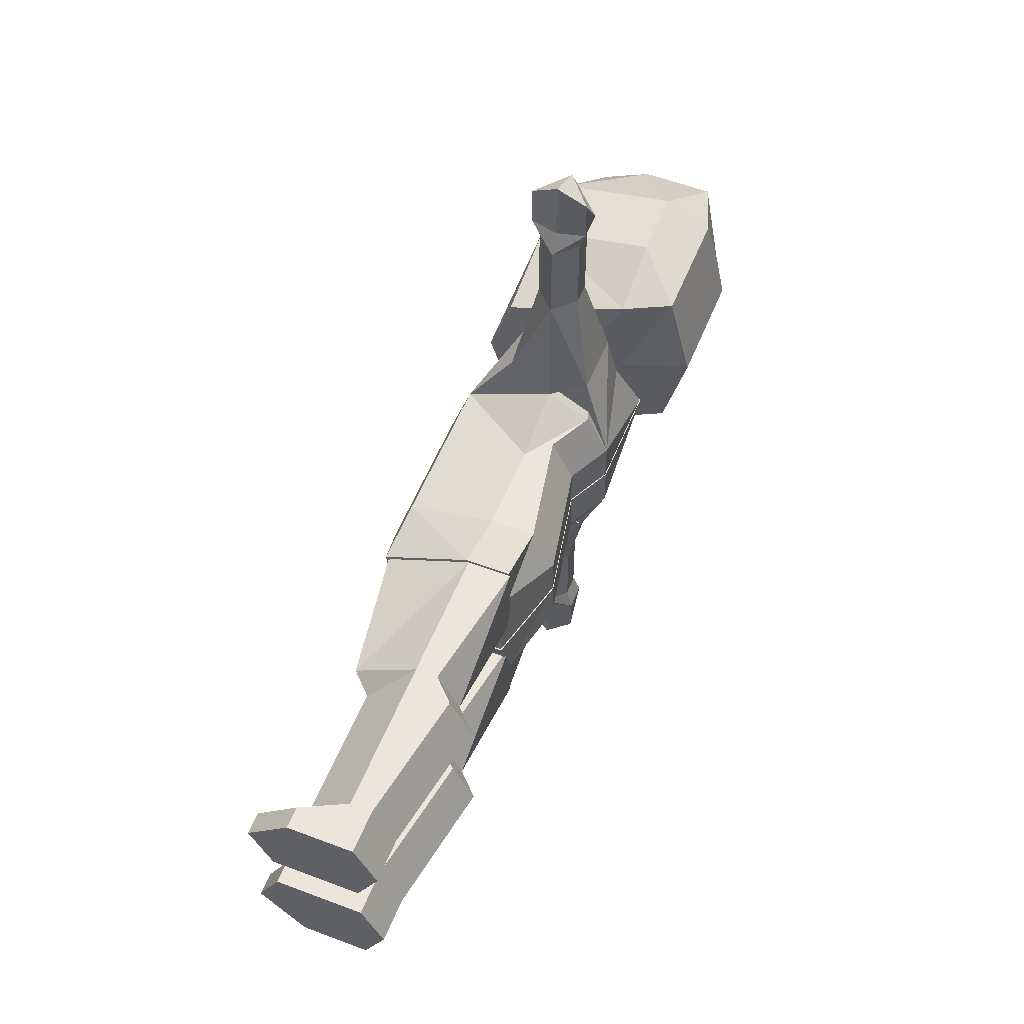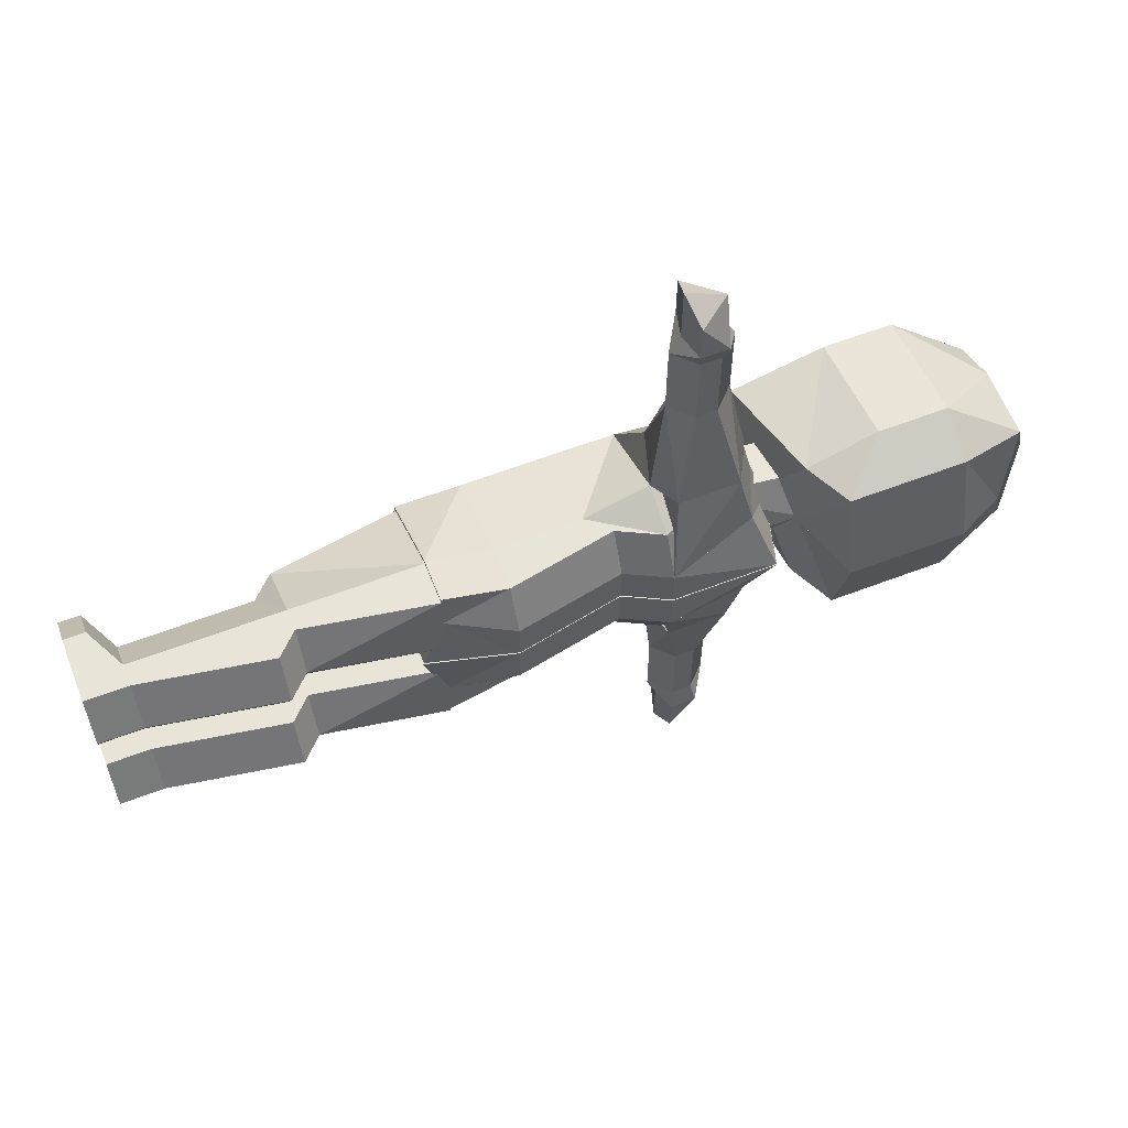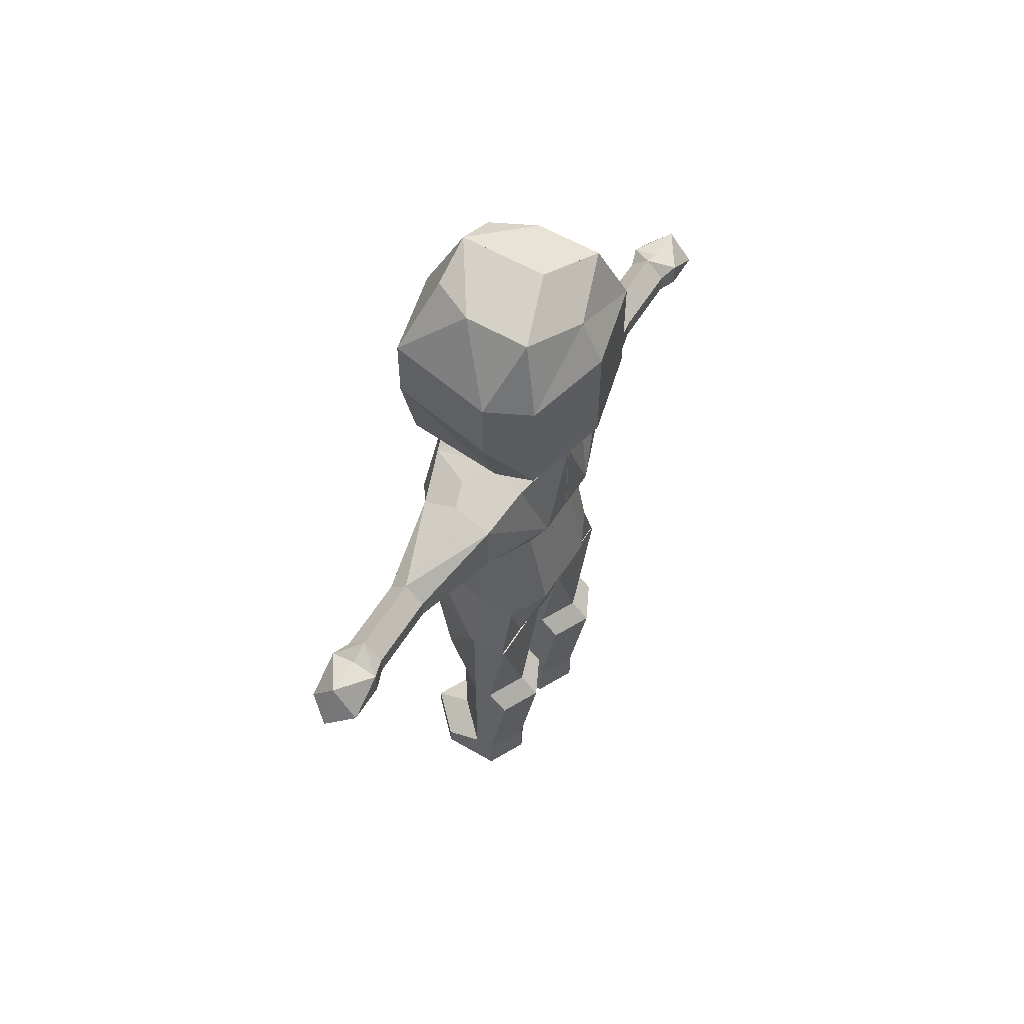
<metadata>
{"format":"obj","ext":"obj","renderer":"f3d","projection":"perspective","resolution":1024,"background":"white","views":[{"elev":55.6,"azim":21.8,"up":"+Z"},{"elev":60.6,"azim":68.7,"up":"+Z"},{"elev":57.2,"azim":31.3,"up":"+Y"}]}
</metadata>
<code>
o group1842606042
v 0.01579 -0.2121 0.04957
v 0.01579 -0.1921 0.04957
v 0.005786 -0.1921 0.04957
v -0.004214 -0.2121 0.04957
v -0.004214 -0.1921 0.009571
v -0.004214 -0.2121 0.009571
v -0.004214 -0.2121 0.02957
v 0.005786 -0.1321 0.04957
v -0.01421 -0.1321 0.02957
v 0.02579 -0.2121 0.02957
v -0.01421 -0.2121 0.04957
v -0.01421 -0.2021 0.04957
v 0.02579 -0.1921 0.02957
v -0.03421 -0.2121 0.02957
v -0.004214 -0.2121 0.009571
v -0.03421 -0.2021 0.02957
v 0.01579 -0.2121 0.009571
v 0.01579 -0.1921 0.009571
v -0.01421 -0.1921 0.02957
v 0.03579 -0.1321 0.02957
v -0.02421 -0.2021 0.009571
v -0.02421 -0.2121 0.009571
v -0.004214 -0.1321 0.009571
v 0.02579 -0.1321 0.009571
v -0.02421 -0.1221 0.02957
v 0.02579 -0.1221 0.02957
v 0.03579 -0.1321 0.02957
v 0.02579 -0.1321 0.04957
v 0.005786 -0.1221 0.04957
v -0.004214 -0.1221 0.009571
v 0.01579 -0.1221 0.009571
v -0.03421 -0.06214 0.02957
v 0.02579 -0.06214 0.02957
v 0.02579 -0.1221 0.02957
v 0.01579 -0.1221 0.04957
v 0.005786 -0.06214 0.04957
v -0.004214 -0.06214 0.009571
v 0.02579 -0.06214 0.009571
v 0.02579 -0.06214 0.02957
v 0.02579 -0.06214 0.04957
f 1 2 3
f 4 1 3
f 5 6 7
f 8 9 3
f 10 1 4
f 7 10 4
f 11 4 3
f 12 11 3
f 10 13 2
f 1 10 2
f 14 7 4
f 11 14 4
f 15 5 7
f 16 12 3
f 14 11 12
f 16 14 12
f 17 10 7
f 6 17 7
f 18 13 10
f 17 18 10
f 9 19 13
f 20 9 13
f 17 6 5
f 18 17 5
f 5 21 16
f 22 14 16
f 21 22 16
f 15 7 14
f 22 15 14
f 21 5 15
f 22 21 15
f 3 19 16
f 16 19 5
f 23 5 19
f 9 23 19
f 24 18 5
f 23 24 5
f 20 13 18
f 24 20 18
f 25 9 20
f 26 25 20
f 27 13 19
f 9 27 19
f 28 2 13
f 27 28 13
f 8 3 2
f 28 8 2
f 29 9 8
f 7 19 5
f 9 19 3
f 30 23 9
f 31 24 23
f 30 31 23
f 31 20 24
f 32 25 26
f 33 32 26
f 34 27 9
f 25 34 9
f 35 28 27
f 29 8 28
f 35 29 28
f 36 25 29
f 9 25 30
f 29 25 9
f 37 30 25
f 38 31 30
f 37 38 30
f 38 33 26
f 37 32 33
f 38 37 33
f 39 34 25
f 32 39 25
f 39 40 34
f 36 29 35
f 40 36 35
f 39 32 36
f 40 39 36
f 36 32 25
f 25 32 37
f 27 34 35
f 31 26 20
f 40 35 34
f 26 31 38
o group1236196868
v 0.01579 -0.1921 -0.05043
v 0.01579 -0.2121 -0.05043
v -0.004214 -0.2121 -0.05043
v 0.005786 -0.1921 -0.05043
v -0.004214 -0.2121 -0.03043
v -0.004214 -0.2121 -0.01043
v -0.004214 -0.1921 -0.01043
v -0.01421 -0.1321 -0.03043
v 0.005786 -0.1321 -0.05043
v 0.02579 -0.2121 -0.03043
v -0.01421 -0.2121 -0.05043
v -0.01421 -0.2021 -0.05043
v 0.02579 -0.1921 -0.03043
v -0.03421 -0.2121 -0.03043
v -0.004214 -0.2121 -0.01043
v -0.03421 -0.2021 -0.03043
v 0.01579 -0.2121 -0.01043
v 0.01579 -0.1921 -0.01043
v -0.01421 -0.1921 -0.03043
v 0.03579 -0.1321 -0.03043
v -0.02421 -0.2021 -0.01043
v -0.02421 -0.2121 -0.01043
v -0.004214 -0.1321 -0.01043
v 0.02579 -0.1321 -0.01043
v -0.02421 -0.1221 -0.03043
v 0.02579 -0.1221 -0.03043
v 0.03579 -0.1321 -0.03043
v 0.02579 -0.1321 -0.05043
v 0.005786 -0.1221 -0.05043
v -0.004214 -0.1221 -0.01043
v 0.01579 -0.1221 -0.01043
v -0.03421 -0.06214 -0.03043
v 0.02579 -0.06214 -0.03043
v 0.02579 -0.1221 -0.03043
v 0.01579 -0.1221 -0.05043
v 0.005786 -0.06214 -0.05043
v -0.004214 -0.06214 -0.01043
v 0.02579 -0.06214 -0.01043
v 0.02579 -0.06214 -0.03043
v 0.02579 -0.06214 -0.05043
f 41 42 43
f 44 41 43
f 45 46 47
f 44 48 49
f 42 50 45
f 43 42 45
f 43 51 52
f 44 43 52
f 53 50 42
f 41 53 42
f 45 54 51
f 43 45 51
f 45 47 55
f 44 52 56
f 51 54 56
f 52 51 56
f 50 57 46
f 45 50 46
f 53 58 57
f 50 53 57
f 59 48 60
f 53 59 60
f 46 57 58
f 47 46 58
f 56 61 47
f 54 62 61
f 56 54 61
f 45 55 62
f 54 45 62
f 47 61 62
f 55 47 62
f 56 59 44
f 47 59 56
f 47 63 48
f 59 47 48
f 58 64 63
f 47 58 63
f 53 60 64
f 58 53 64
f 48 65 66
f 60 48 66
f 53 67 48
f 59 53 48
f 41 68 67
f 53 41 67
f 44 49 68
f 41 44 68
f 49 48 69
f 47 59 45
f 44 59 48
f 48 63 70
f 64 71 70
f 63 64 70
f 64 60 71
f 65 72 73
f 66 65 73
f 67 74 65
f 48 67 65
f 67 68 75
f 49 69 75
f 68 49 75
f 69 65 76
f 70 65 48
f 48 65 69
f 65 70 77
f 71 78 77
f 70 71 77
f 66 73 78
f 72 77 78
f 73 72 78
f 74 79 72
f 65 74 72
f 74 80 79
f 69 76 80
f 75 69 80
f 72 79 80
f 76 72 80
f 65 72 76
f 77 72 65
f 75 74 67
f 60 66 71
f 74 75 80
f 78 71 66
o group882163587
v 0.005786 0.05786 -0.03043
v 0.01579 0.05786 -0.000429
v -0.02421 0.05786 -0.000429
v -0.01421 0.05786 -0.03043
v 0.01579 0.1079 -0.000429
v 0.005786 0.1079 -0.02043
v -0.004214 0.1079 -0.02043
v -0.02421 0.1079 -0.000429
v -0.01421 0.1079 -0.02043
f 81 82 83
f 84 81 83
f 85 86 87
f 88 85 87
f 89 88 87
f 89 87 81
f 84 89 81
f 82 85 88
f 83 82 88
f 84 83 88
f 81 85 82
f 87 86 81
f 81 86 85
f 88 89 84
o group954697481
v 0.01579 0.05786 -0.000429
v 0.005786 0.05786 0.02957
v -0.01421 0.05786 0.02957
v -0.02421 0.05786 -0.000429
v -0.02421 0.1079 -0.000429
v -0.01421 0.1079 0.01957
v -0.004214 0.1079 0.01957
v 0.01579 0.1079 -0.000429
v 0.005786 0.1079 0.01957
f 90 91 92
f 93 90 92
f 94 95 96
f 97 94 96
f 98 97 96
f 96 95 92
f 91 96 92
f 97 90 93
f 94 97 93
f 94 93 92
f 90 97 91
f 91 98 96
f 97 98 91
f 92 95 94
o group510330597
v -0.004214 0.09513 -0.000429
v 0.0176 0.106 0.04321
v -0.03694 0.09513 0.0323
v -0.04785 0.1715 -0.000429
v -0.04785 0.1388 -0.000429
v -0.03694 0.1388 0.04321
v -0.03694 0.1715 0.04321
v -0.004214 0.1388 -0.000429
v -0.04785 0.09513 -0.000429
v 0.0176 0.1715 0.05412
v -0.004214 0.1715 -0.000429
v 0.0176 0.106 -0.000429
v 0.0176 0.1388 -0.000429
v 0.03942 0.1169 0.04321
v 0.03942 0.1388 0.04321
v 0.0176 0.1388 0.05412
v 0.0176 0.1715 -0.000429
v 0.0176 0.1715 0.05412
v 0.05033 0.1169 -0.000429
v 0.05033 0.1388 -0.000429
v -0.004214 0.1715 -0.000429
v -0.02603 0.2042 0.02139
v -0.02603 0.2151 -0.000429
v 0.0176 0.1715 -0.000429
v -0.004215 0.2042 0.0323
v -0.004215 0.2151 -0.000429
v 0.05033 0.1715 -0.000429
v 0.03942 0.1715 0.04321
v 0.0176 0.2151 -0.000429
v -0.004214 0.2151 -0.000429
v 0.0176 0.2151 -0.000429
v 0.02851 0.2042 0.0323
v 0.03942 0.1933 -0.000429
f 99 100 101
f 102 103 104
f 105 102 104
f 100 104 101
f 106 99 107
f 103 106 107
f 104 103 107
f 108 109 106
f 110 99 106
f 111 110 106
f 110 100 99
f 112 113 114
f 115 111 114
f 116 115 114
f 117 110 111
f 118 117 111
f 112 100 110
f 118 113 112
f 117 118 112
f 119 106 103
f 102 119 103
f 119 116 106
f 116 105 104
f 120 121 105
f 122 111 106
f 109 122 106
f 108 114 111
f 122 108 111
f 123 124 109
f 125 118 111
f 115 125 111
f 126 113 118
f 125 126 118
f 116 114 113
f 126 116 113
f 127 115 116
f 128 119 102
f 121 128 102
f 128 123 119
f 123 105 116
f 123 128 121
f 129 122 109
f 124 129 109
f 129 108 122
f 130 123 108
f 130 124 123
f 131 125 115
f 127 131 115
f 131 126 125
f 130 116 126
f 121 102 105
f 123 120 105
f 131 130 126
f 100 114 104
f 106 114 108
f 123 116 119
f 109 108 123
f 116 114 106
f 104 114 116
f 130 129 124
f 131 127 130
f 121 120 123
f 101 107 99
f 107 101 104
f 114 100 112
f 110 117 112
f 116 130 127
f 129 130 108
o group747962390
v -0.03694 0.09513 -0.03316
v 0.0176 0.106 -0.04407
v -0.004214 0.09513 -0.000429
v -0.04785 0.1388 -0.000429
v -0.04785 0.1715 -0.000429
v -0.03694 0.1715 -0.04407
v -0.03694 0.1388 -0.04407
v -0.004214 0.1388 -0.000429
v -0.04785 0.09513 -0.000429
v -0.004214 0.1715 -0.000429
v 0.0176 0.1715 -0.05497
v 0.0176 0.106 -0.000429
v 0.0176 0.1388 -0.000429
v 0.0176 0.1388 -0.05497
v 0.03942 0.1388 -0.04407
v 0.03942 0.1169 -0.04407
v 0.0176 0.1715 -0.000429
v 0.0176 0.1715 -0.05497
v 0.05033 0.1169 -0.000429
v 0.05033 0.1388 -0.000429
v -0.004214 0.1715 -0.000429
v -0.02603 0.2151 -0.000429
v -0.02603 0.2042 -0.02225
v 0.0176 0.1715 -0.000429
v -0.004215 0.2151 -0.000429
v -0.004215 0.2042 -0.03316
v 0.05033 0.1715 -0.000429
v 0.03942 0.1715 -0.04407
v 0.0176 0.2151 -0.000428
v -0.004214 0.2151 -0.000429
v 0.0176 0.2151 -0.000429
v 0.02851 0.2042 -0.03316
v 0.03942 0.1933 -0.000428
f 132 133 134
f 135 136 137
f 138 135 137
f 132 138 133
f 134 139 135
f 140 134 135
f 140 135 138
f 139 141 142
f 134 143 144
f 139 134 144
f 134 133 143
f 145 146 147
f 144 148 149
f 145 144 149
f 143 150 151
f 144 143 151
f 143 133 147
f 146 151 150
f 147 146 150
f 139 152 136
f 135 139 136
f 139 149 152
f 138 137 149
f 137 153 154
f 144 155 141
f 139 144 141
f 145 142 155
f 144 145 155
f 141 156 157
f 151 158 148
f 144 151 148
f 146 159 158
f 151 146 158
f 145 149 159
f 146 145 159
f 149 148 160
f 152 161 153
f 136 152 153
f 152 157 161
f 149 137 157
f 153 161 157
f 155 162 156
f 141 155 156
f 155 142 162
f 142 157 163
f 157 156 163
f 158 164 160
f 148 158 160
f 158 159 164
f 159 149 163
f 137 136 153
f 137 154 157
f 159 163 164
f 138 145 133
f 142 145 139
f 152 149 157
f 157 142 141
f 139 145 149
f 149 145 138
f 156 162 163
f 163 160 164
f 157 154 153
f 134 140 132
f 138 132 140
f 147 133 145
f 147 150 143
f 160 163 149
f 142 163 162
o group847455024
v -0.005266 -0.07233 0.000226
v -0.005266 -0.06221 0.03058
v -0.03562 -0.06221 0.03058
v -0.0255 -0.07233 0.000226
v -0.04574 0.008621 0.000226
v -0.04574 -0.03186 0.000226
v -0.03562 -0.03186 0.03058
v -0.03562 0.008621 0.03058
v 0.004853 -0.06221 0.05082
v 0.02509 -0.07233 0.000226
v 0.03521 -0.03186 0.000226
v 0.02509 -0.06221 0.03058
v -0.03562 0.008621 0.03058
v 0.03521 -0.03186 0.02046
v 0.02509 -0.03186 0.0407
v 0.02509 -0.06221 0.05082
v 0.004853 -0.03186 0.0407
v 0.02509 0.01874 0.000226
v 0.02509 0.01874 0.02046
v -0.04574 0.03898 0.000226
v -0.03562 0.03898 0.03058
v 0.01497 0.01874 0.0407
v 0.02509 0.01874 0.02046
v 0.004853 0.008621 0.0407
v -0.03562 0.03898 0.03058
v 0.03521 0.03898 0.02046
v 0.03521 0.03898 0.000226
v 0.03521 0.03898 0.02046
v -0.0255 0.07878 0.03058
v 0.02509 0.03898 0.0407
v 0.02509 0.07878 0.03058
v -0.03562 0.08822 0.000226
v 0.03521 0.08822 0.000226
v -0.000206 0.09767 0.000226
v -0.000206 0.08822 0.03058
v 0.01497 0.06933 0.05015
v 0.004853 0.03898 0.05015
v 0.004853 0.06933 0.05015
v -0.001893 0.08536 0.04424
v 0.00283 0.08249 0.0579
v 0.02172 0.07304 0.0579
v 0.03521 0.03898 0.02046
v 0.02172 0.04471 0.0579
v -0.01606 0.07304 0.0579
v -0.03562 0.03898 0.03058
v -0.01606 0.04471 0.0579
v 0.01227 0.05416 0.1051
v 0.00283 0.04471 0.1051
v -0.0255 0.07878 0.03058
v -0.000206 0.08822 0.03058
v 0.02509 0.07878 0.03058
v -0.006615 0.0636 0.1051
v -0.006615 0.05416 0.1051
v 0.00283 0.07304 0.1051
v 0.01227 0.0636 0.1051
v 0.00283 0.04471 0.1429
v 0.01227 0.05416 0.1429
v 0.004853 0.03898 0.05015
v -0.006615 0.05416 0.1429
v -0.006615 0.0636 0.1429
v 0.00283 0.07304 0.1429
v 0.01227 0.0636 0.1429
v 0.0154 0.05259 0.1524
v -0.009741 0.05259 0.1524
v -0.009741 0.06516 0.1524
v 0.0154 0.06516 0.1524
v 0.00283 0.04947 0.1807
v 0.00283 0.04947 0.1524
v 0.00283 0.06829 0.1524
v -0.009741 0.05259 0.1712
v 0.00283 0.06829 0.1707
v 0.0154 0.05259 0.1712
f 165 166 167
f 168 165 167
f 169 170 171
f 172 169 171
f 173 171 167
f 165 168 170
f 174 165 170
f 175 174 170
f 171 170 167
f 174 175 176
f 177 178 171
f 179 180 176
f 166 176 180
f 167 166 180
f 173 167 180
f 179 181 173
f 180 179 173
f 174 176 166
f 165 174 166
f 170 168 167
f 175 178 176
f 176 178 179
f 173 181 171
f 182 175 170
f 169 182 170
f 183 178 175
f 182 183 175
f 172 171 178
f 184 169 172
f 185 184 172
f 186 179 178
f 187 186 178
f 188 181 179
f 186 188 179
f 177 171 181
f 188 177 181
f 189 190 177
f 191 182 169
f 184 191 169
f 192 183 182
f 191 192 182
f 192 185 172
f 193 184 185
f 194 186 187
f 190 194 187
f 194 188 186
f 189 177 188
f 193 195 189
f 191 184 196
f 197 191 196
f 198 197 196
f 197 192 191
f 199 193 185
f 195 199 185
f 198 196 193
f 195 194 190
f 200 201 194
f 202 189 201
f 200 195 193
f 193 196 184
f 202 193 189
f 195 200 194
f 197 195 192
f 185 192 195
f 195 190 189
f 177 187 178
f 190 187 177
f 178 183 172
f 172 183 192
f 200 202 201
f 193 202 200
f 194 201 188
f 188 201 189
f 195 197 198
f 193 199 198
f 198 199 195
f 203 204 205
f 206 205 207
f 208 209 210
f 211 212 207
f 209 213 206
f 203 214 213
f 206 215 205
f 213 215 206
f 209 206 207
f 208 213 209
f 216 208 210
f 217 216 210
f 216 218 208
f 211 207 205
f 219 211 205
f 220 212 211
f 221 220 211
f 218 219 205
f 213 208 204
f 203 213 204
f 212 217 210
f 210 209 222
f 212 222 207
f 210 222 212
f 207 222 209
f 205 215 214
f 203 205 214
f 213 214 215
f 218 204 208
f 205 204 218
f 223 217 212
f 220 223 212
f 224 216 217
f 223 224 217
f 225 218 216
f 224 225 216
f 226 219 218
f 225 226 218
f 221 211 219
f 226 221 219
f 227 220 221
f 228 223 220
f 229 224 223
f 228 229 223
f 229 225 224
f 230 226 225
f 227 221 226
f 230 227 226
f 231 232 227
f 229 233 225
f 225 233 230
f 231 228 232
f 234 229 228
f 235 233 229
f 235 230 233
f 236 227 230
f 235 231 236
f 235 234 231
f 231 234 228
f 227 236 231
f 227 232 220
f 220 232 228
f 234 235 229
f 230 235 236
o group1782017518
v 0.02208 0.07269 -0.05662
v 0.003187 0.08213 -0.05662
v -0.001536 0.085 -0.04296
v 0.02208 0.04435 -0.05662
v 0.03557 0.03862 -0.01918
v -0.0157 0.04435 -0.05662
v -0.03527 0.03862 -0.0293
v -0.0157 0.07269 -0.05662
v 0.003187 0.04435 -0.1038
v 0.01263 0.0538 -0.1038
v -0.02515 0.07842 -0.0293
v 0.000151 0.08787 -0.0293
v 0.02545 0.07842 -0.0293
v -0.006258 0.06324 -0.1038
v -0.006258 0.0538 -0.1038
v 0.003187 0.07269 -0.1038
v 0.01263 0.06324 -0.1038
v 0.003187 0.04435 -0.1416
v 0.01263 0.0538 -0.1416
v 0.005211 0.03862 -0.04886
v -0.006258 0.0538 -0.1416
v -0.006258 0.06324 -0.1416
v 0.003187 0.07269 -0.1416
v 0.01263 0.06324 -0.1416
v 0.01576 0.05224 -0.1511
v -0.009384 0.05224 -0.1511
v -0.009384 0.06481 -0.1511
v 0.01576 0.06481 -0.1511
v 0.003187 0.04911 -0.1511
v 0.003187 0.04911 -0.1794
v 0.003187 0.06793 -0.1511
v -0.009384 0.05224 -0.17
v 0.003187 0.06793 -0.1694
v 0.01576 0.05224 -0.17
v -0.004909 -0.06257 -0.0293
v -0.004909 -0.07269 0.001059
v -0.02515 -0.07269 0.001059
v -0.03527 -0.06257 -0.0293
v -0.04539 -0.03221 0.001059
v -0.04539 0.008264 0.001059
v -0.03527 0.008264 -0.0293
v -0.03527 -0.03221 -0.0293
v 0.00521 -0.06257 -0.04954
v 0.03557 -0.03221 0.001059
v 0.02545 -0.07269 0.001059
v 0.02545 -0.06257 -0.0293
v 0.03557 -0.03221 -0.01918
v -0.03527 0.008264 -0.0293
v 0.02545 -0.06257 -0.04954
v 0.02545 -0.03221 -0.03942
v 0.00521 -0.03221 -0.03942
v 0.02545 0.01838 0.001059
v 0.02545 0.01838 -0.01918
v -0.04539 0.03862 0.001059
v -0.03527 0.03862 -0.0293
v 0.01533 0.01838 -0.03942
v 0.02545 0.01838 -0.01918
v 0.00521 0.008264 -0.03942
v 0.03557 0.03862 -0.01918
v -0.03527 0.03862 -0.0293
v 0.03557 0.03862 0.001059
v 0.03557 0.03862 -0.01918
v -0.02515 0.07842 -0.0293
v 0.02545 0.03862 -0.03942
v 0.02545 0.07842 -0.0293
v 0.000151 0.09731 0.001059
v -0.03527 0.08787 0.001059
v 0.03557 0.08787 0.001059
v 0.000151 0.08787 -0.0293
v 0.00521 0.03862 -0.04886
v 0.01533 0.06898 -0.04886
v 0.00521 0.06898 -0.04886
f 237 238 239
f 240 237 241
f 242 243 244
f 240 245 246
f 241 247 243
f 247 248 239
f 237 249 241
f 241 249 247
f 240 241 243
f 243 247 244
f 244 250 251
f 242 244 251
f 244 252 250
f 240 246 253
f 237 240 253
f 245 254 255
f 246 245 255
f 237 253 252
f 244 247 239
f 238 244 239
f 242 251 245
f 256 243 242
f 240 256 245
f 245 256 242
f 243 256 240
f 249 237 239
f 248 249 239
f 249 248 247
f 244 238 252
f 252 238 237
f 251 257 254
f 245 251 254
f 250 258 257
f 251 250 257
f 252 259 258
f 250 252 258
f 253 260 259
f 252 253 259
f 246 255 260
f 253 246 260
f 255 254 261
f 254 257 262
f 258 263 262
f 257 258 262
f 258 259 263
f 259 260 264
f 255 261 264
f 260 255 264
f 261 265 266
f 259 267 263
f 264 267 259
f 265 262 266
f 262 263 268
f 263 267 269
f 267 264 269
f 264 261 270
f 270 266 269
f 266 268 269
f 262 268 266
f 266 270 261
f 254 265 261
f 262 265 254
f 263 269 268
f 270 269 264
f 271 272 273
f 274 271 273
f 275 276 277
f 278 275 277
f 274 278 279
f 280 275 273
f 281 280 273
f 272 281 273
f 274 275 278
f 282 280 281
f 278 283 284
f 282 285 286
f 279 285 282
f 271 274 279
f 282 271 279
f 287 286 285
f 279 287 285
f 282 281 272
f 271 282 272
f 274 273 275
f 282 283 280
f 286 283 282
f 278 287 279
f 280 288 276
f 275 280 276
f 283 289 288
f 280 283 288
f 283 278 277
f 276 290 291
f 277 276 291
f 286 292 293
f 283 286 293
f 287 294 292
f 286 287 292
f 278 284 294
f 287 278 294
f 284 295 296
f 288 297 290
f 276 288 290
f 289 298 297
f 288 289 297
f 277 291 298
f 291 290 299
f 292 300 295
f 293 292 295
f 292 294 300
f 294 284 296
f 296 301 299
f 302 303 290
f 304 302 290
f 297 304 290
f 297 298 304
f 299 305 301
f 291 299 301
f 299 303 302
f 295 300 301
f 300 306 307
f 306 296 308
f 299 301 307
f 290 303 299
f 296 299 308
f 300 307 301
f 298 301 304
f 301 298 291
f 296 295 301
f 283 293 284
f 284 293 295
f 277 289 283
f 298 289 277
f 306 308 307
f 307 308 299
f 294 306 300
f 296 306 294
f 302 304 301
f 302 305 299
f 301 305 302

</code>
